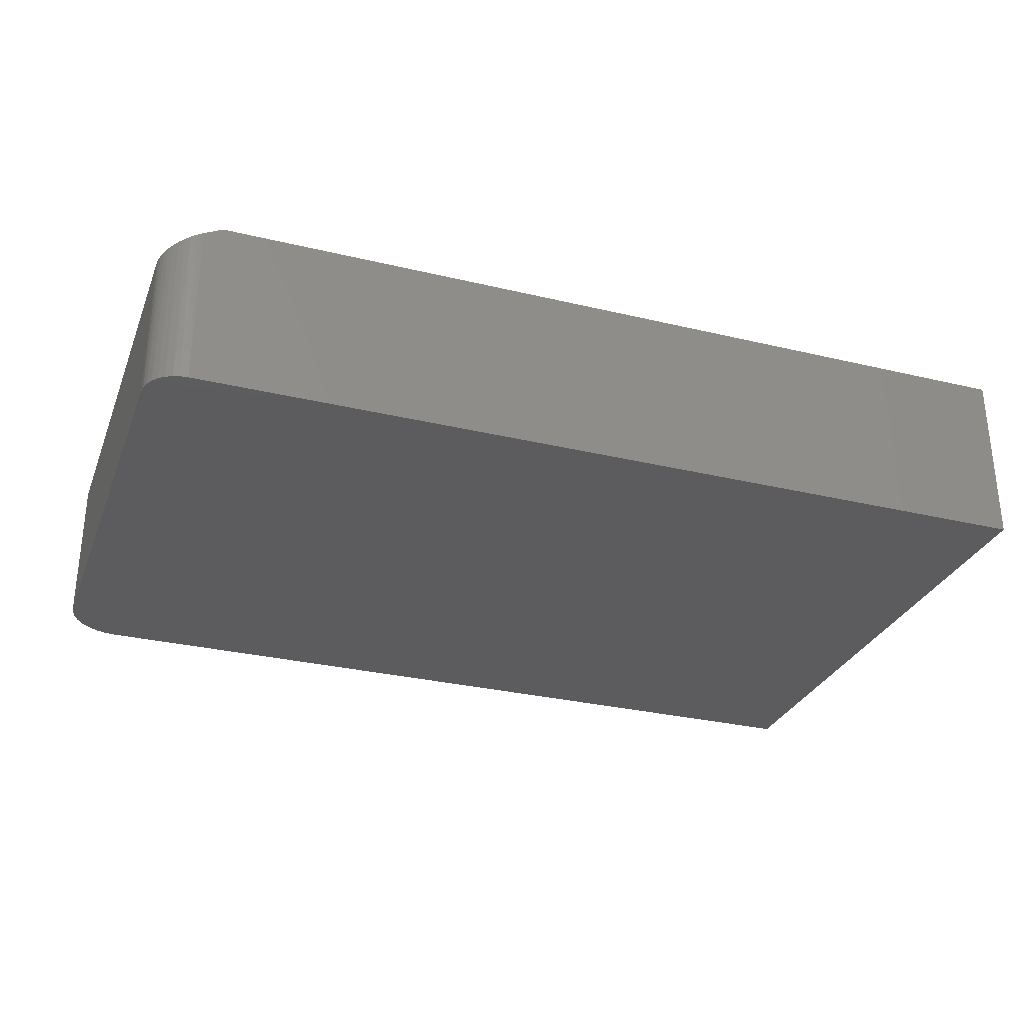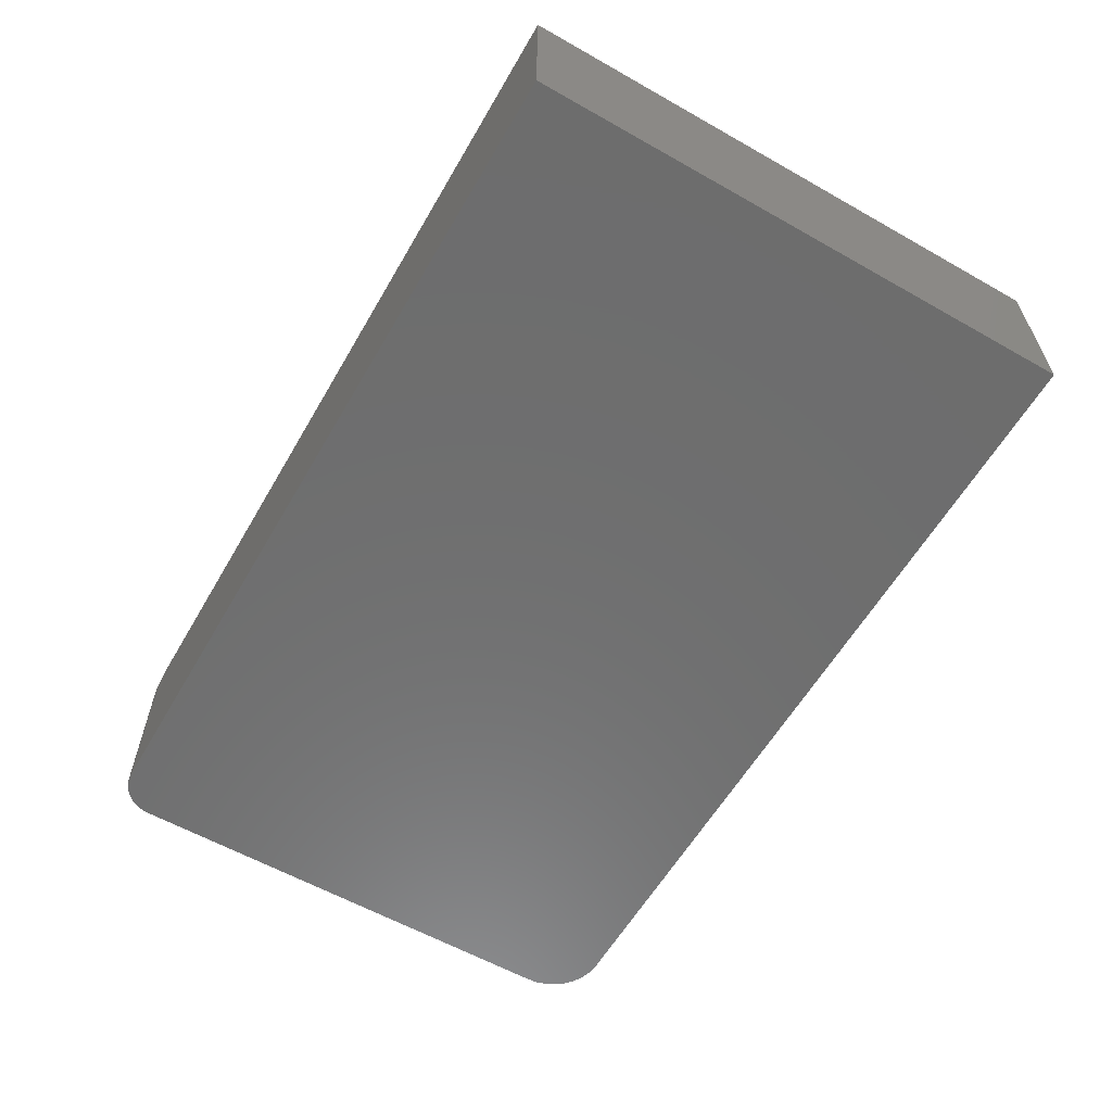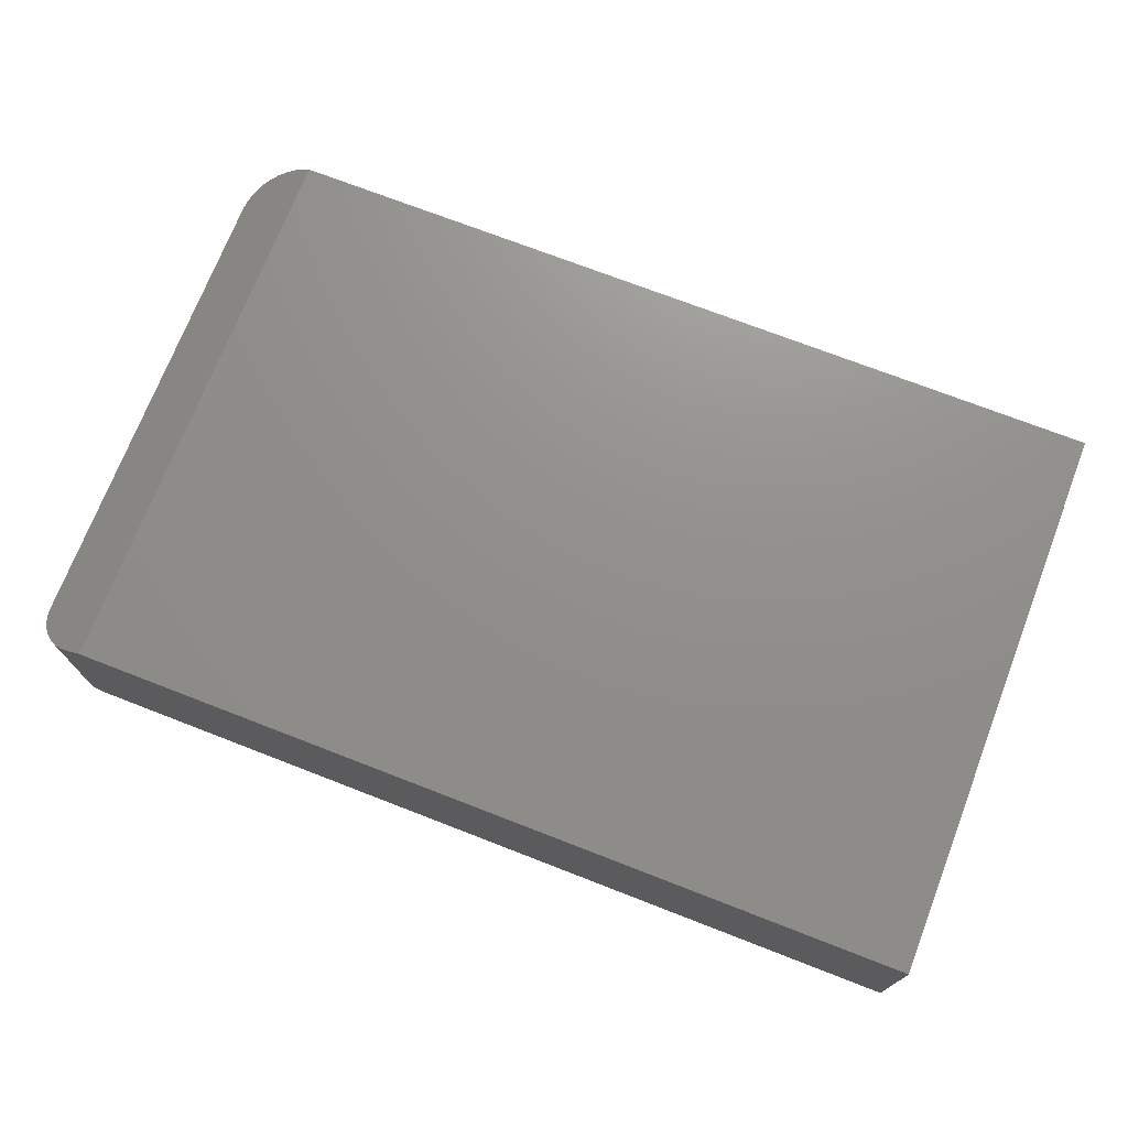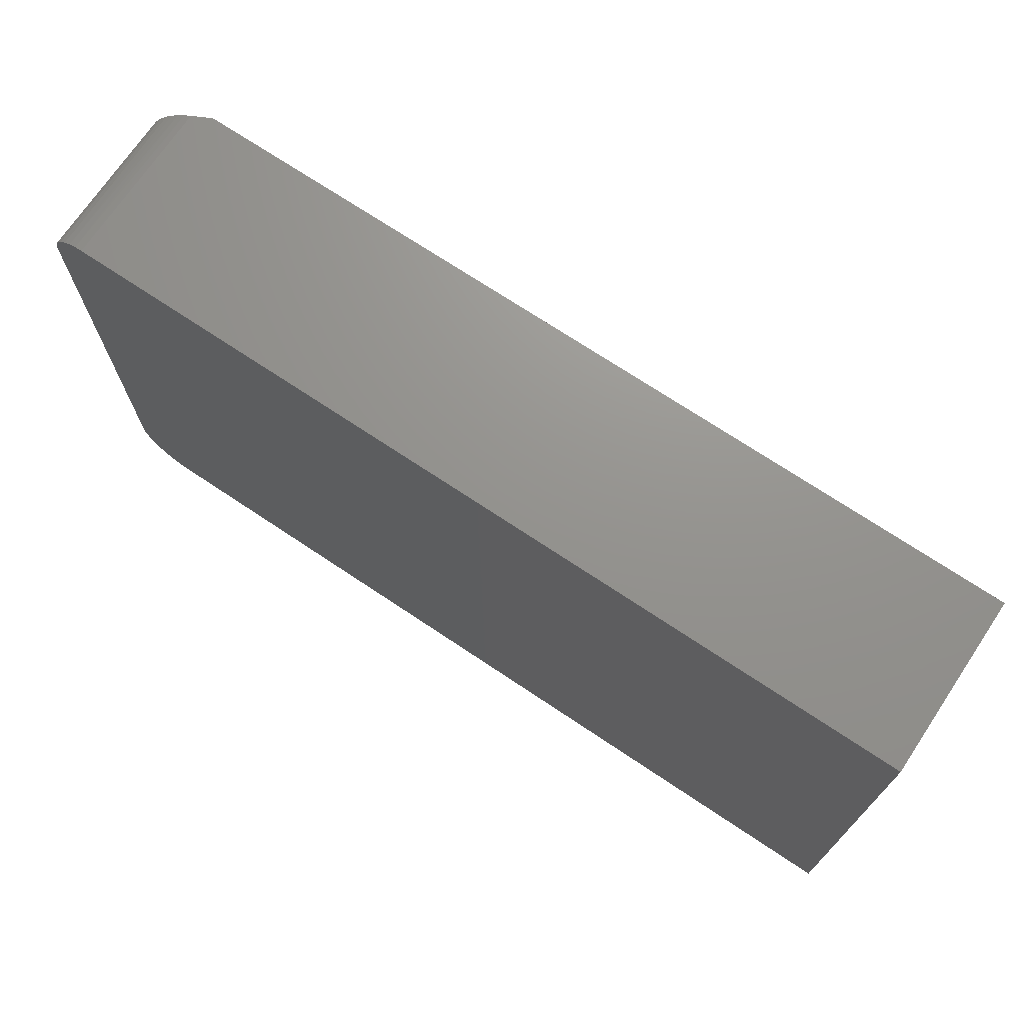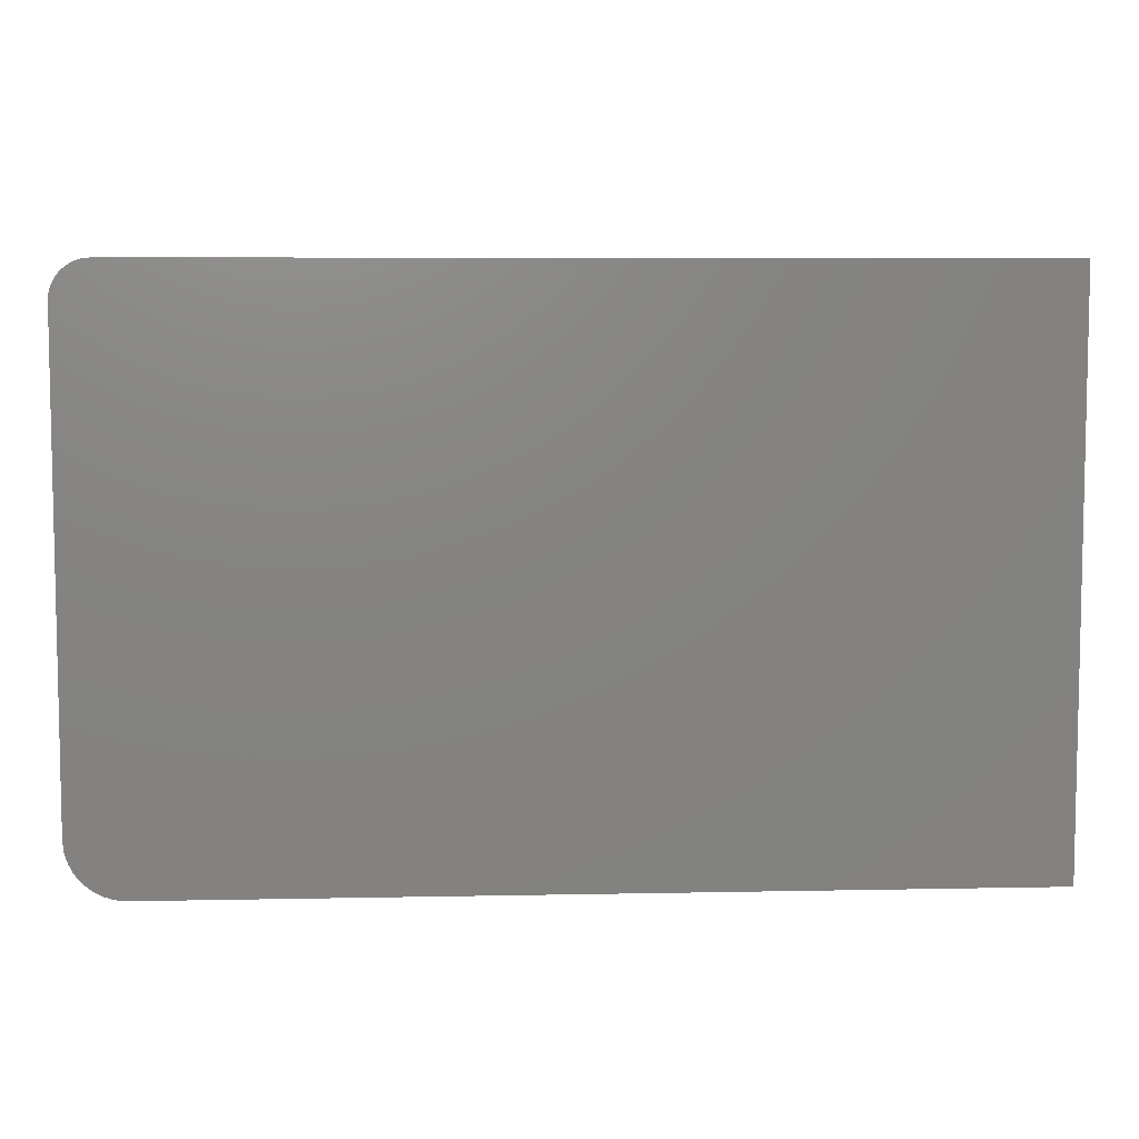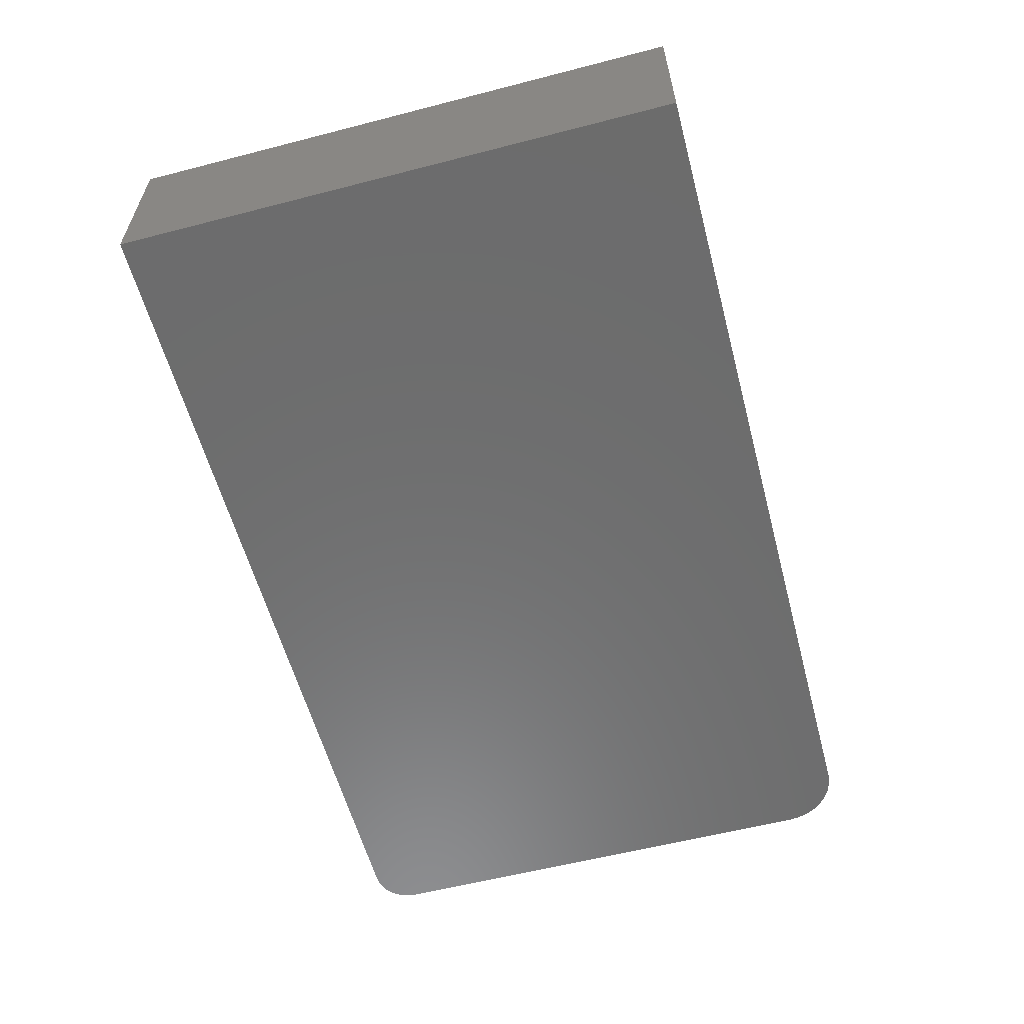
<metadata>
{"format":"stl","ext":"stl","renderer":"f3d","projection":"perspective","resolution":1024,"background":"white","views":[{"elev":-29.9,"azim":160.7,"up":"+Z"},{"elev":-59.8,"azim":-120.1,"up":"+Z"},{"elev":72.6,"azim":-158.8,"up":"+Z"},{"elev":71.4,"azim":-146.2,"up":"+Y"},{"elev":6.8,"azim":176.6,"up":"+Y"},{"elev":-58.7,"azim":-75.1,"up":"+Z"}]}
</metadata>
<code>
# stl→obj: 45 verts, 86 faces
v -0.0153 -0.0153 0
v 0.7129 -0.01173 0
v 0.695 -0.0153 0
v 0.7041 -0.0144 0
v 0.7167 0.4563 0
v 0.7226 0.4545 0
v 0.7106 0.4569 0
v 0.7383 0.01364 0
v 0.734 0.005537 0
v 0.7281 -0.001567 0
v -0.0153 0.4569 0
v 0.728 0.4516 0
v 0.7327 0.4478 0
v 0.7366 0.443 0
v 0.7395 0.4376 0
v 0.7413 0.4318 0
v 0.7419 0.4257 0
v 0.7419 0.03158 0
v 0.741 0.02243 0
v 0.721 -0.007396 0
v 0.695 0.4569 0.1484
v 0.7203 0.4554 0.1358
v 0.7106 0.4569 0.1406
v 0.7155 0.4565 0.1382
v 0.7231 -0.005909 0.1344
v 0.6992 -0.01511 0.1463
v 0.7076 -0.01357 0.1421
v 0.7157 -0.01048 0.1381
v 0.695 -0.0153 0.1484
v 0.7281 -0.001583 0.1319
v 0.7329 0.003994 0.1295
v 0.7367 0.01025 0.1276
v 0.7396 0.01705 0.1262
v 0.7413 0.02423 0.1253
v 0.7419 0.03158 0.125
v 0.7419 0.4257 0.125
v 0.729 0.4509 0.1314
v 0.7403 0.4353 0.1258
v 0.7384 0.4399 0.1267
v 0.7359 0.444 0.128
v 0.7327 0.4478 0.1296
v 0.7415 0.4306 0.1252
v 0.7248 0.4535 0.1335
v -0.0153 0.4569 0.1484
v -0.0153 -0.0153 0.1484
f 1 2 3
f 2 4 3
f 5 6 7
f 8 9 10
f 11 7 6
f 11 6 12
f 11 12 13
f 11 13 14
f 11 14 15
f 11 15 16
f 11 16 17
f 11 17 18
f 11 18 19
f 11 19 1
f 19 8 10
f 19 10 20
f 19 20 2
f 19 2 1
f 21 22 23
f 22 24 23
f 25 26 27
f 27 28 25
f 29 26 25
f 29 25 30
f 29 30 31
f 29 31 32
f 29 32 33
f 29 33 34
f 29 34 35
f 29 35 36
f 29 36 21
f 37 38 39
f 37 39 40
f 37 40 41
f 42 38 37
f 42 37 43
f 42 43 22
f 42 22 21
f 42 21 36
f 35 18 36
f 36 18 17
f 11 44 7
f 7 44 21
f 7 21 23
f 36 16 42
f 36 17 16
f 7 24 5
f 7 23 24
f 5 24 22
f 5 22 6
f 6 22 43
f 6 43 12
f 43 37 12
f 12 37 41
f 12 41 13
f 13 41 40
f 13 40 14
f 14 40 39
f 14 39 15
f 39 38 15
f 16 15 38
f 38 42 16
f 45 1 29
f 29 1 3
f 45 29 44
f 44 29 21
f 3 26 29
f 3 4 26
f 18 34 19
f 18 35 34
f 19 34 33
f 19 33 8
f 8 33 32
f 8 32 9
f 32 31 9
f 10 9 31
f 10 31 30
f 10 30 25
f 10 25 20
f 20 25 28
f 20 28 2
f 2 28 27
f 2 27 4
f 4 27 26
f 44 11 45
f 45 11 1

</code>
